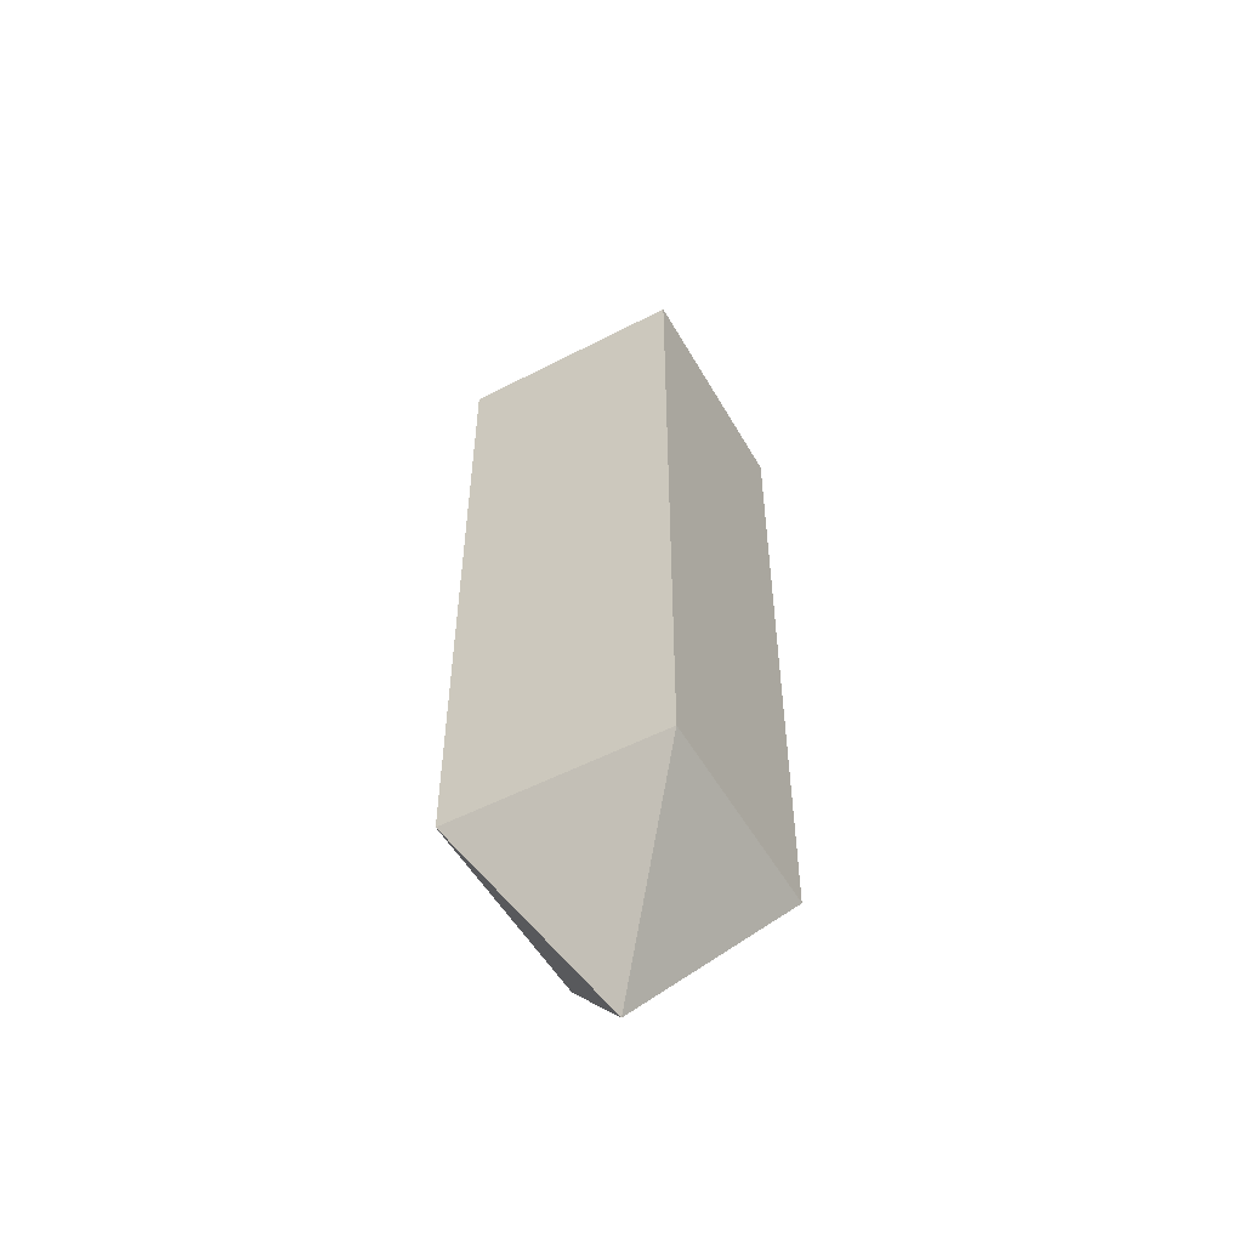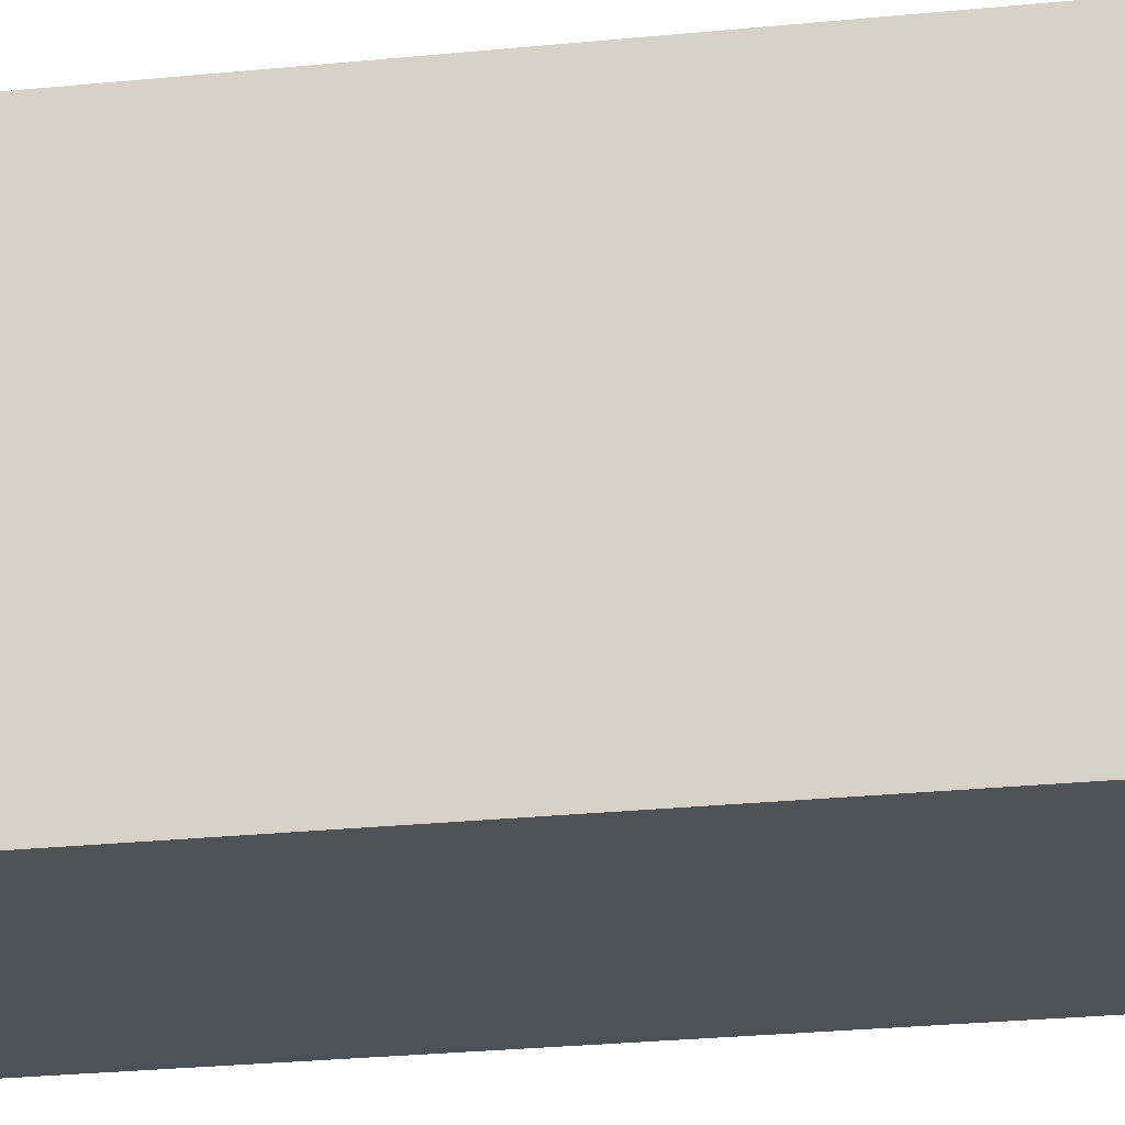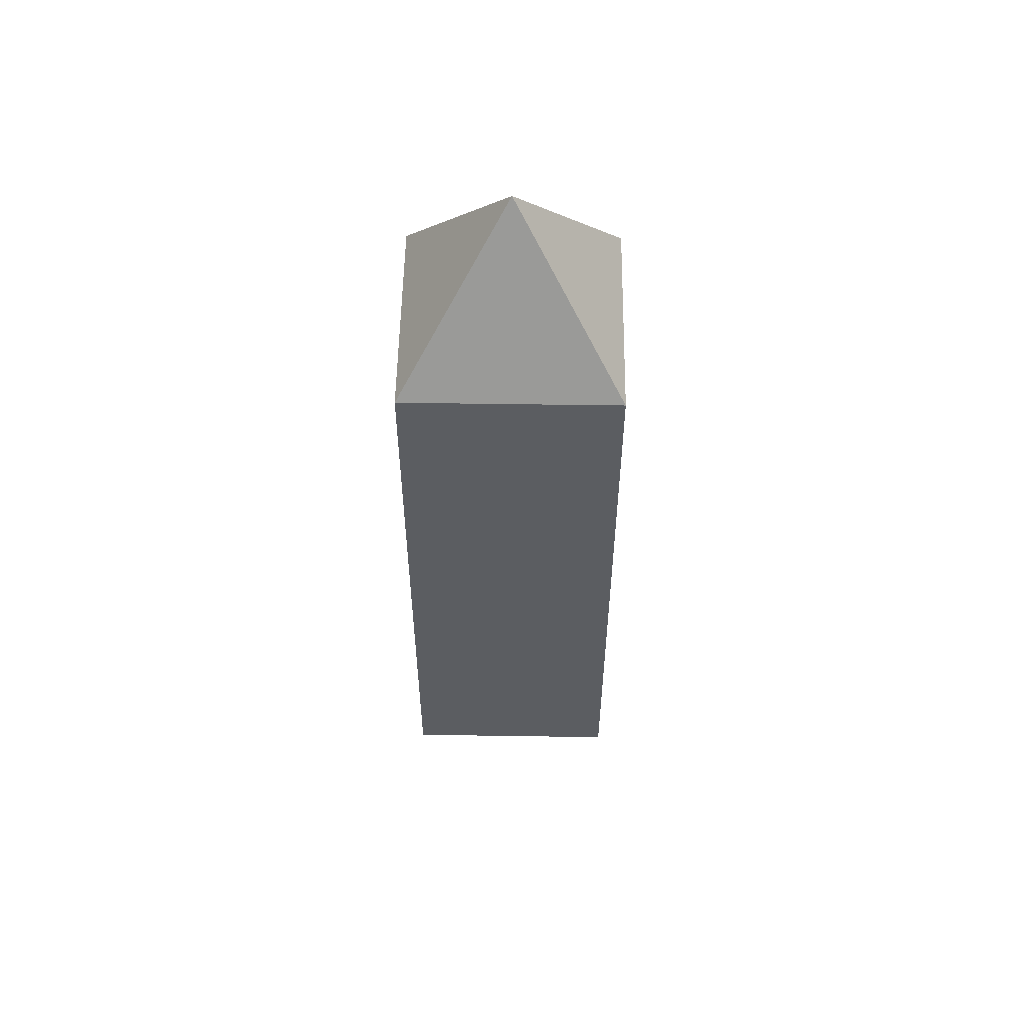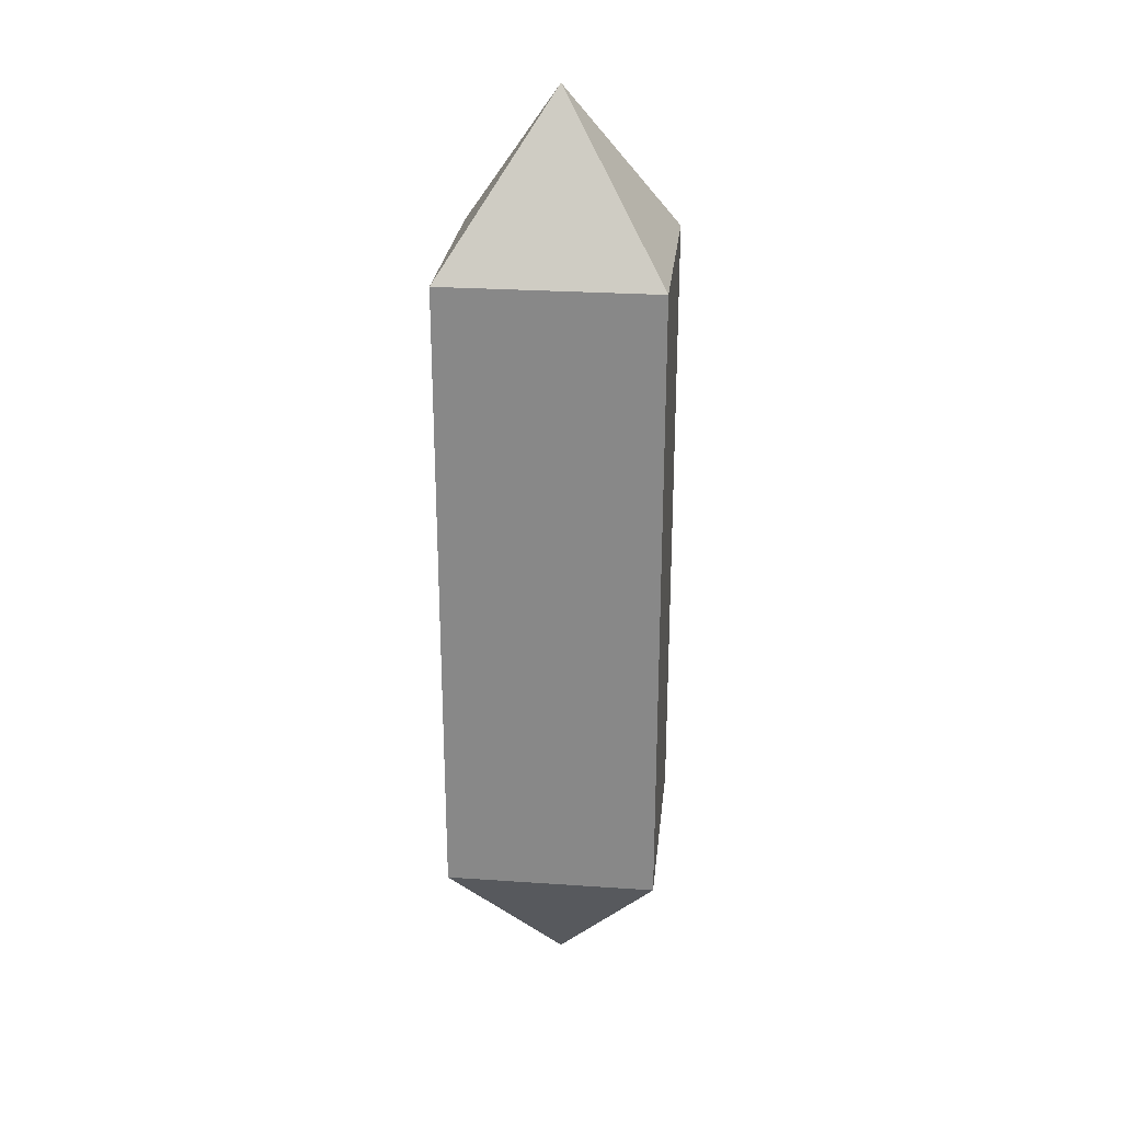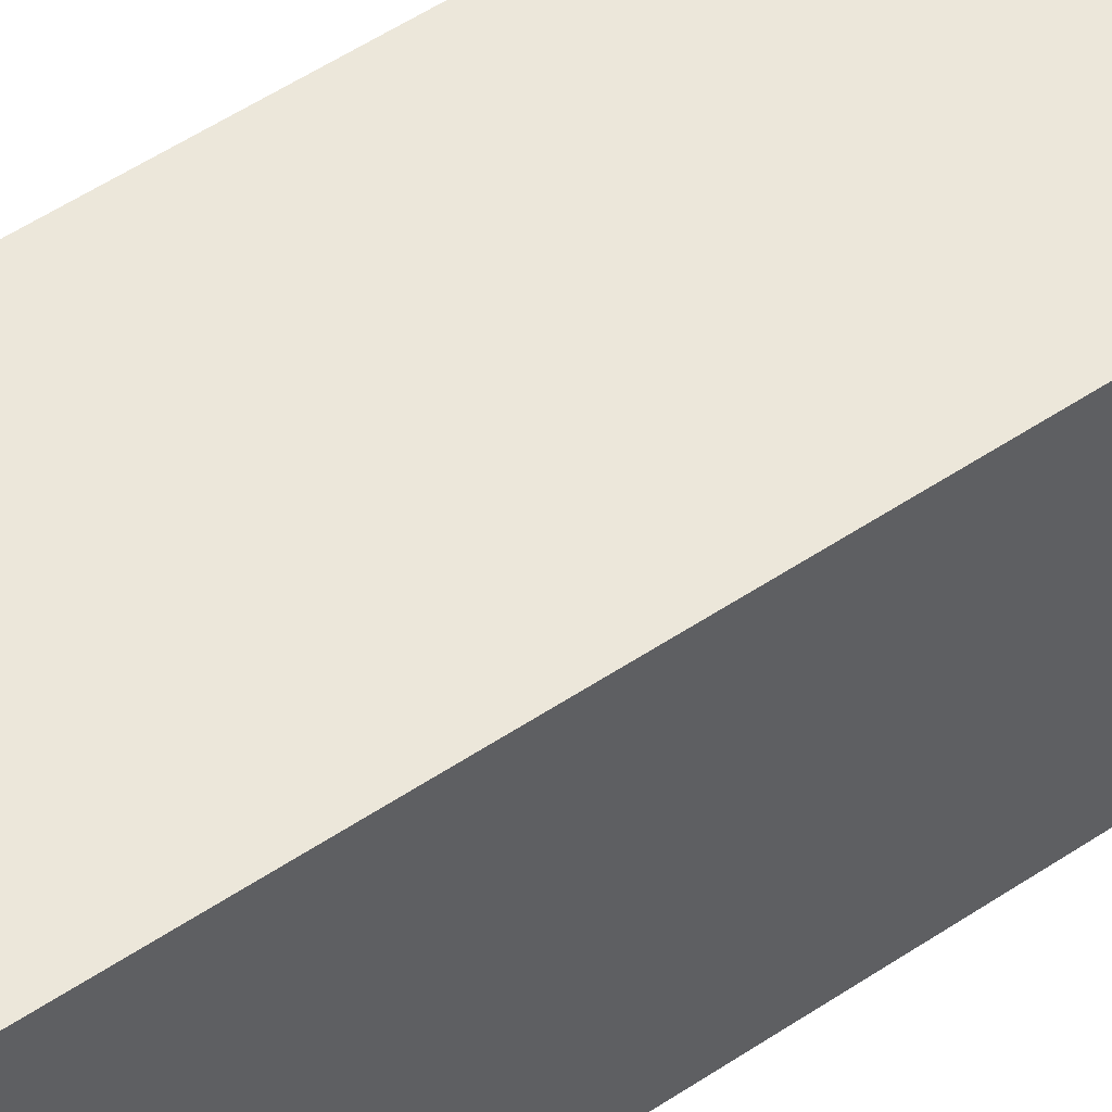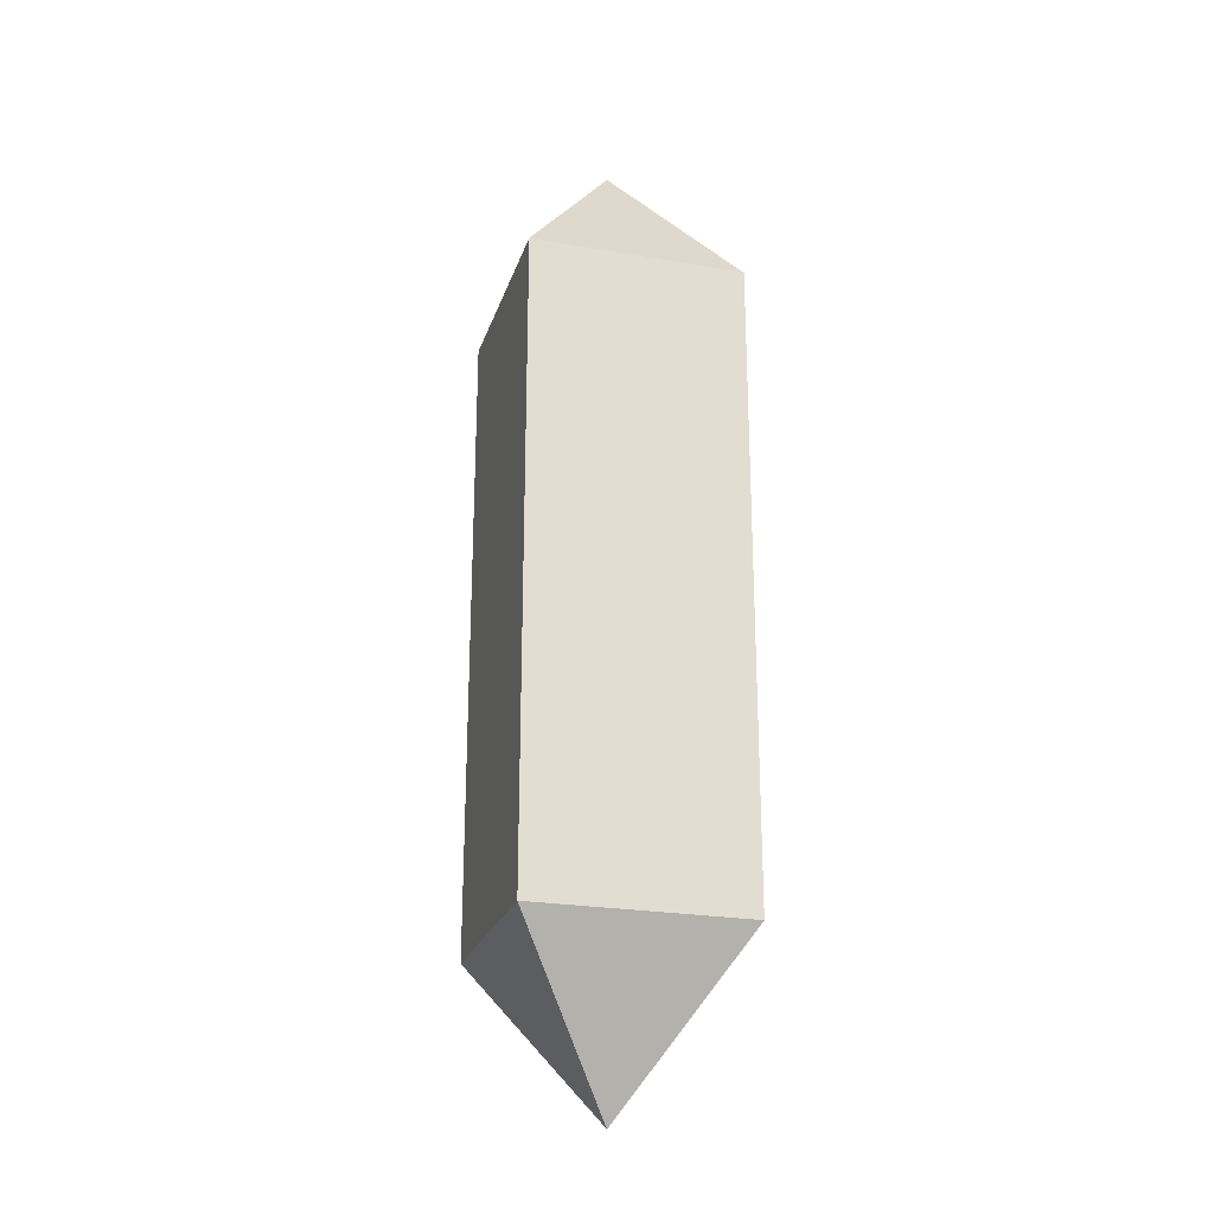
<metadata>
{"format":"obj","ext":"obj","renderer":"f3d","projection":"perspective","resolution":1024,"background":"white","views":[{"elev":-52.8,"azim":-60.9,"up":"+Y"},{"elev":-19.5,"azim":-78.1,"up":"+Z"},{"elev":54.4,"azim":90.9,"up":"+Y"},{"elev":26.4,"azim":6.1,"up":"+Y"},{"elev":51.8,"azim":53.8,"up":"+Z"},{"elev":-24.0,"azim":-106.1,"up":"+Y"}]}
</metadata>
<code>
v 0 -6 2
v 0 -6 0
v 1 -7.5 1
v 0 -6 0
v 2 -6 0
v 1 -7.5 1
v 2 -6 0
v 2 -6 2
v 1 -7.5 1
v 2 -6 2
v 0 -6 2
v 1 -7.5 1
v 0 -6 2
v 0 -6 0
v 2 -6 0
v 2 -6 2
f 3 1 2
f 6 4 5
f 9 7 8
f 12 10 11
f 13 16 15
f 15 14 13
v 2 0 0
v 0 0 0
v 1 1.5 1
v 0 0 0
v 0 0 2
v 1 1.5 1
v 0 0 2
v 2 0 2
v 1 1.5 1
v 2 0 2
v 2 0 0
v 1 1.5 1
v 2 0 0
v 0 0 0
v 0 0 2
v 2 0 2
f 19 17 18
f 22 20 21
f 25 23 24
f 28 26 27
f 29 32 31
f 31 30 29
v 0 0 0
v 0 -6 0
v 2 0 0
v 2 -6 0
v 2 0 0
v 2 -6 0
v 2 0 2
v 2 -6 2
v 2 0 2
v 2 -6 2
v 0 0 2
v 0 -6 2
v 0 0 2
v 0 -6 2
v 0 0 0
v 0 -6 0
v 0 0 0
v 2 0 0
v 2 0 2
v 0 0 2
v 0 -6 0
v 2 -6 0
v 2 -6 2
v 0 -6 2
f 33 35 36
f 37 39 40
f 41 43 44
f 45 47 48
f 50 49 52
f 52 51 50
f 54 56 53
f 56 54 55
f 33 36 34
f 37 40 38
f 41 44 42
f 45 48 46

</code>
